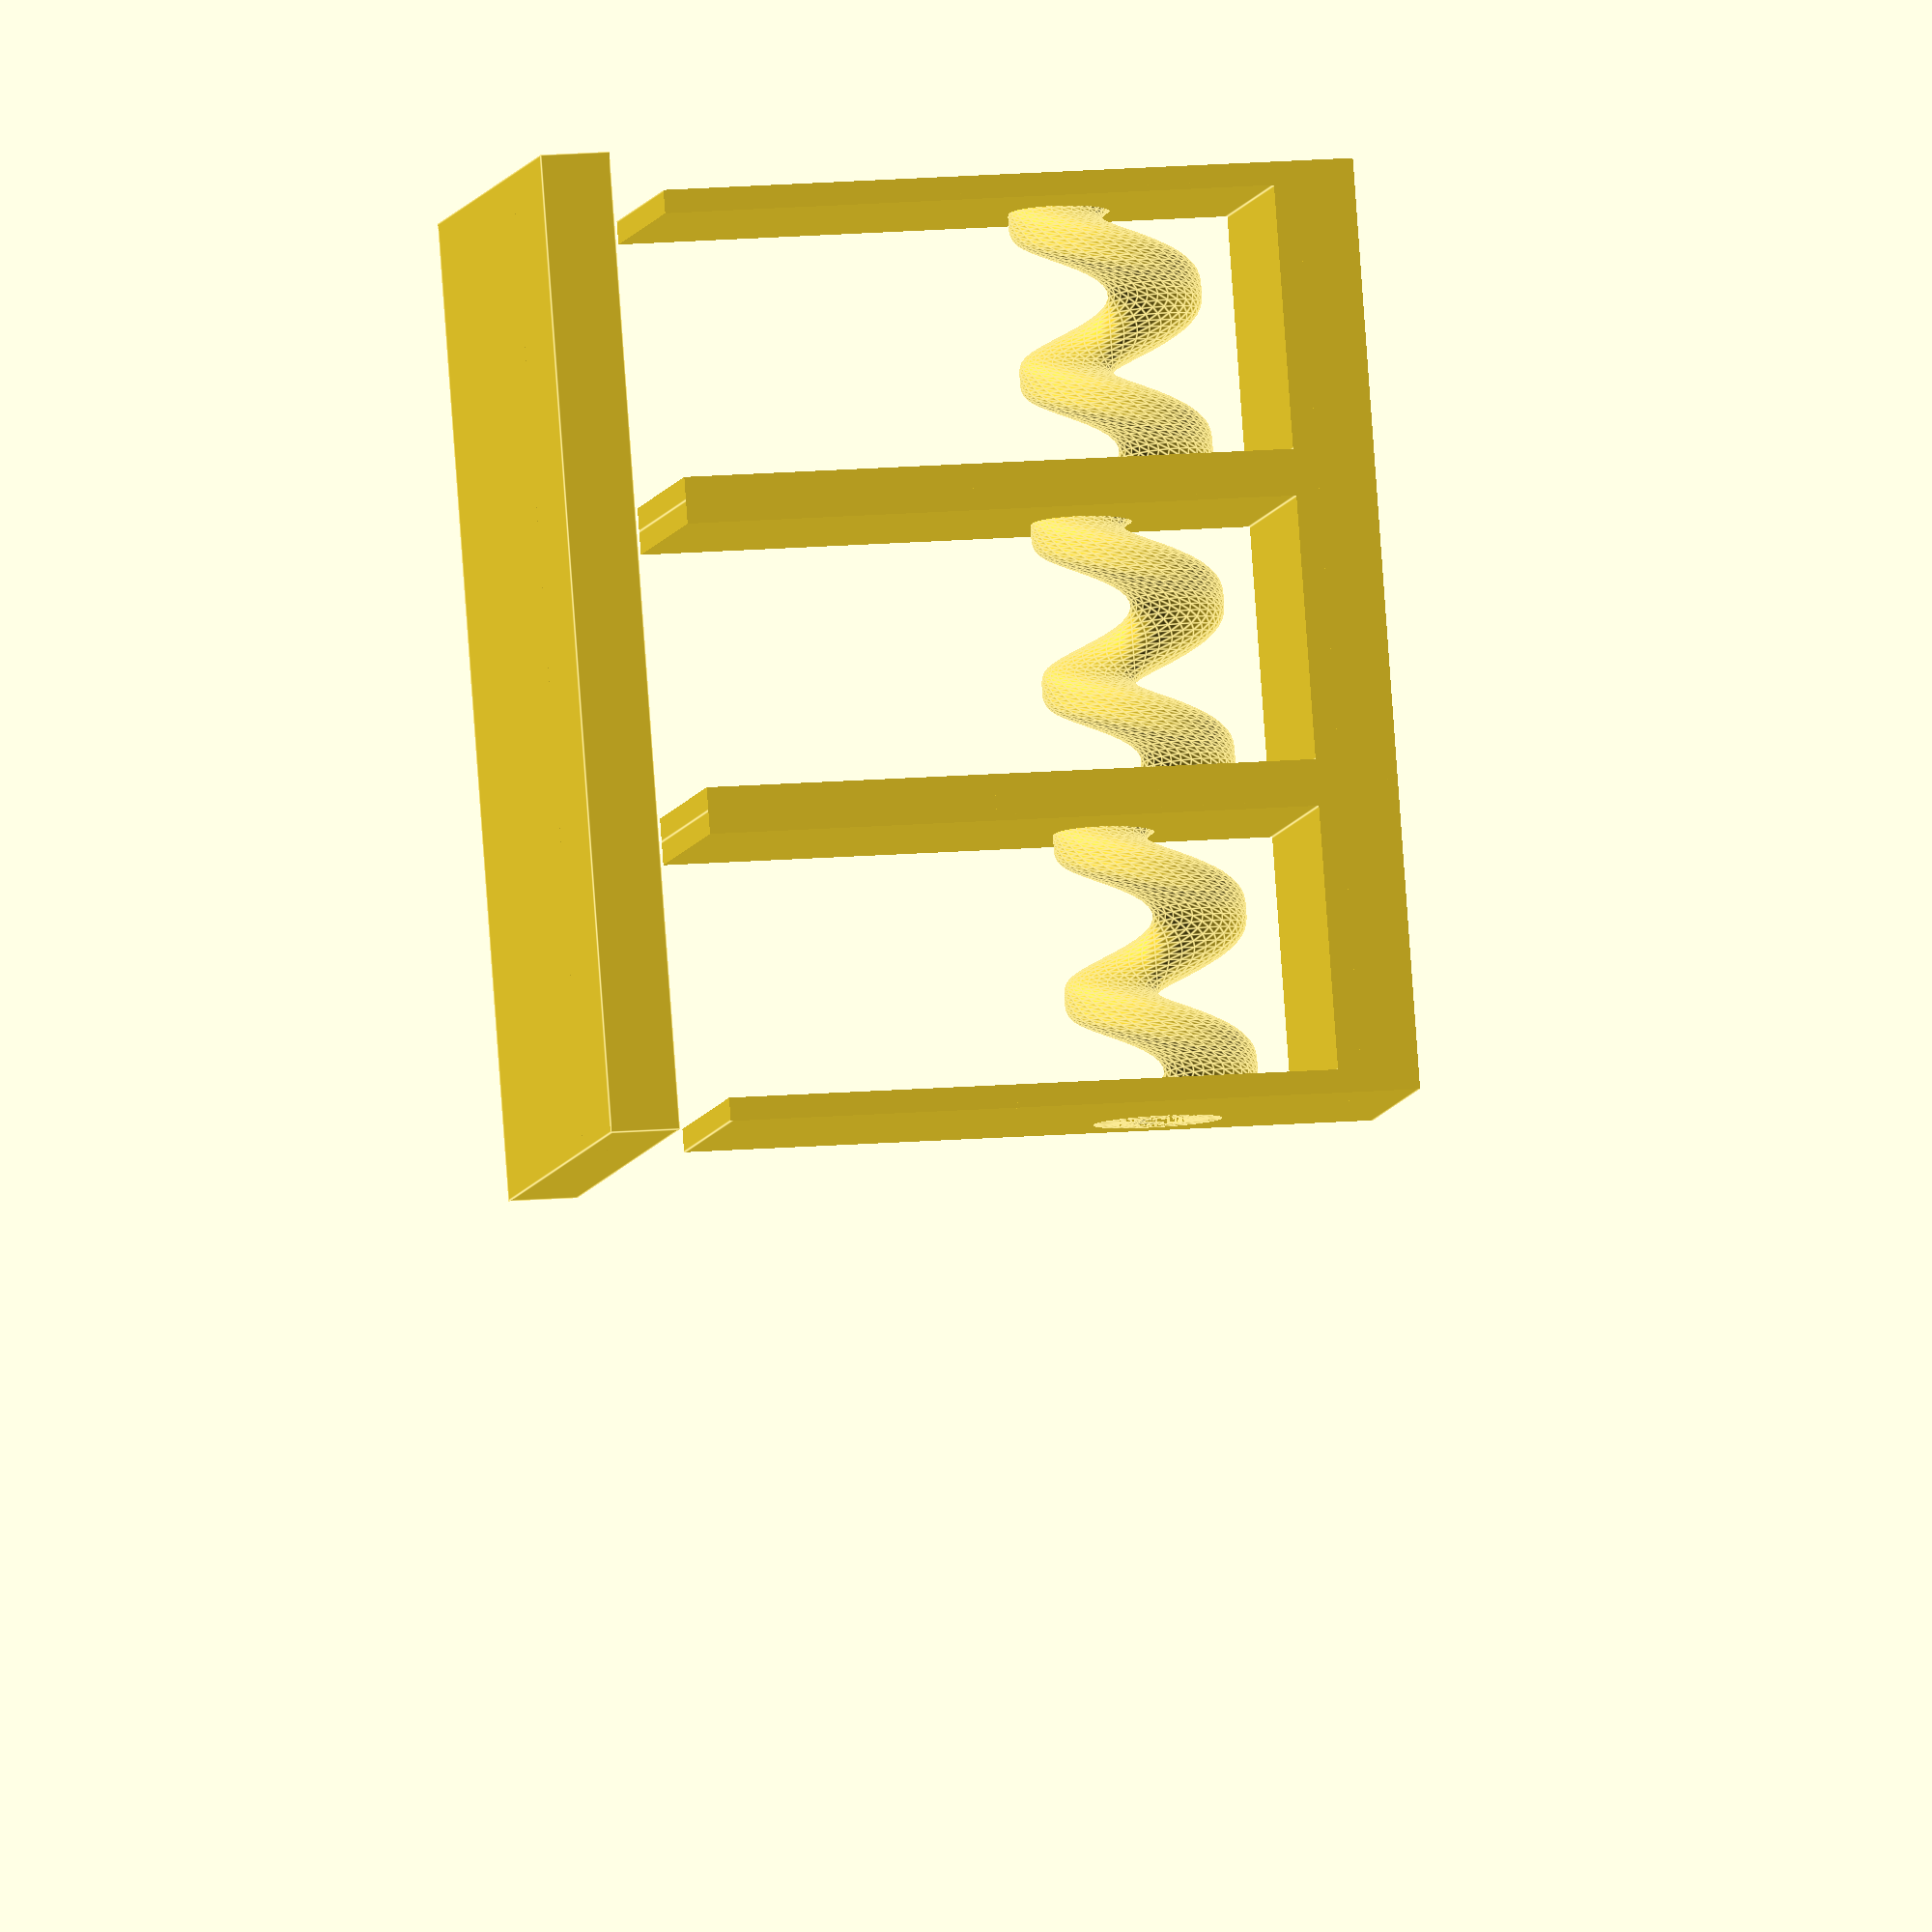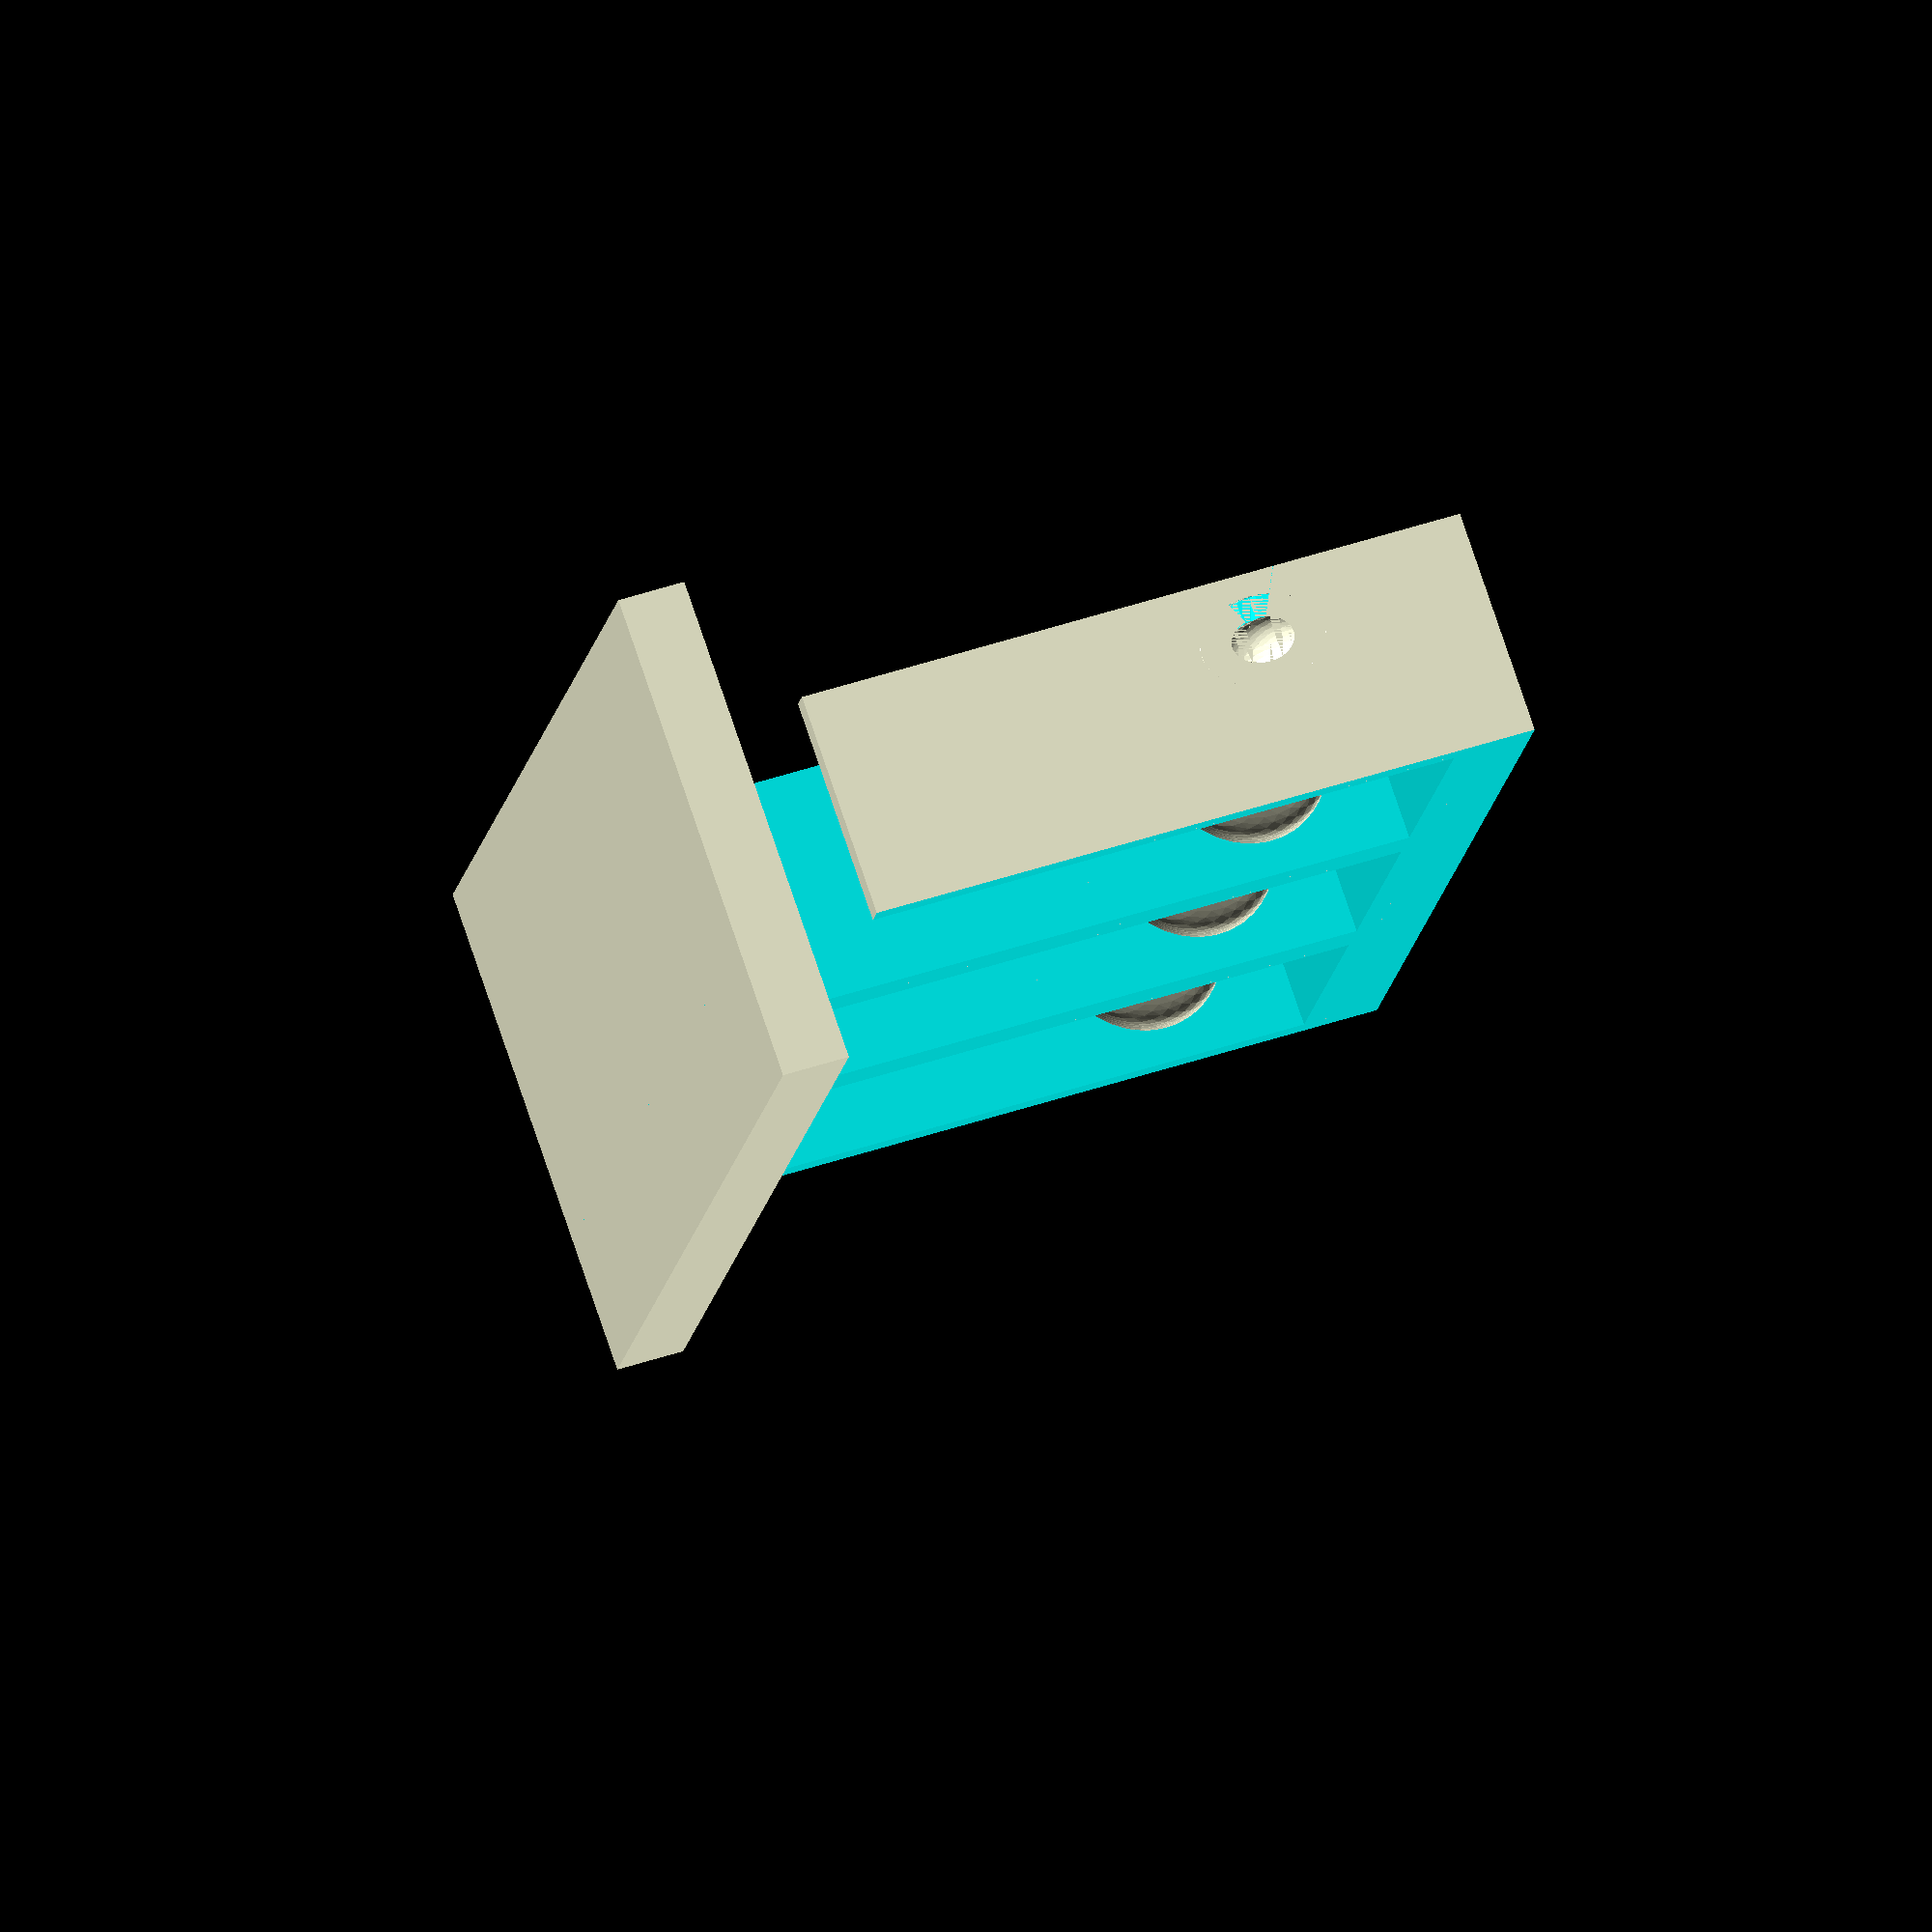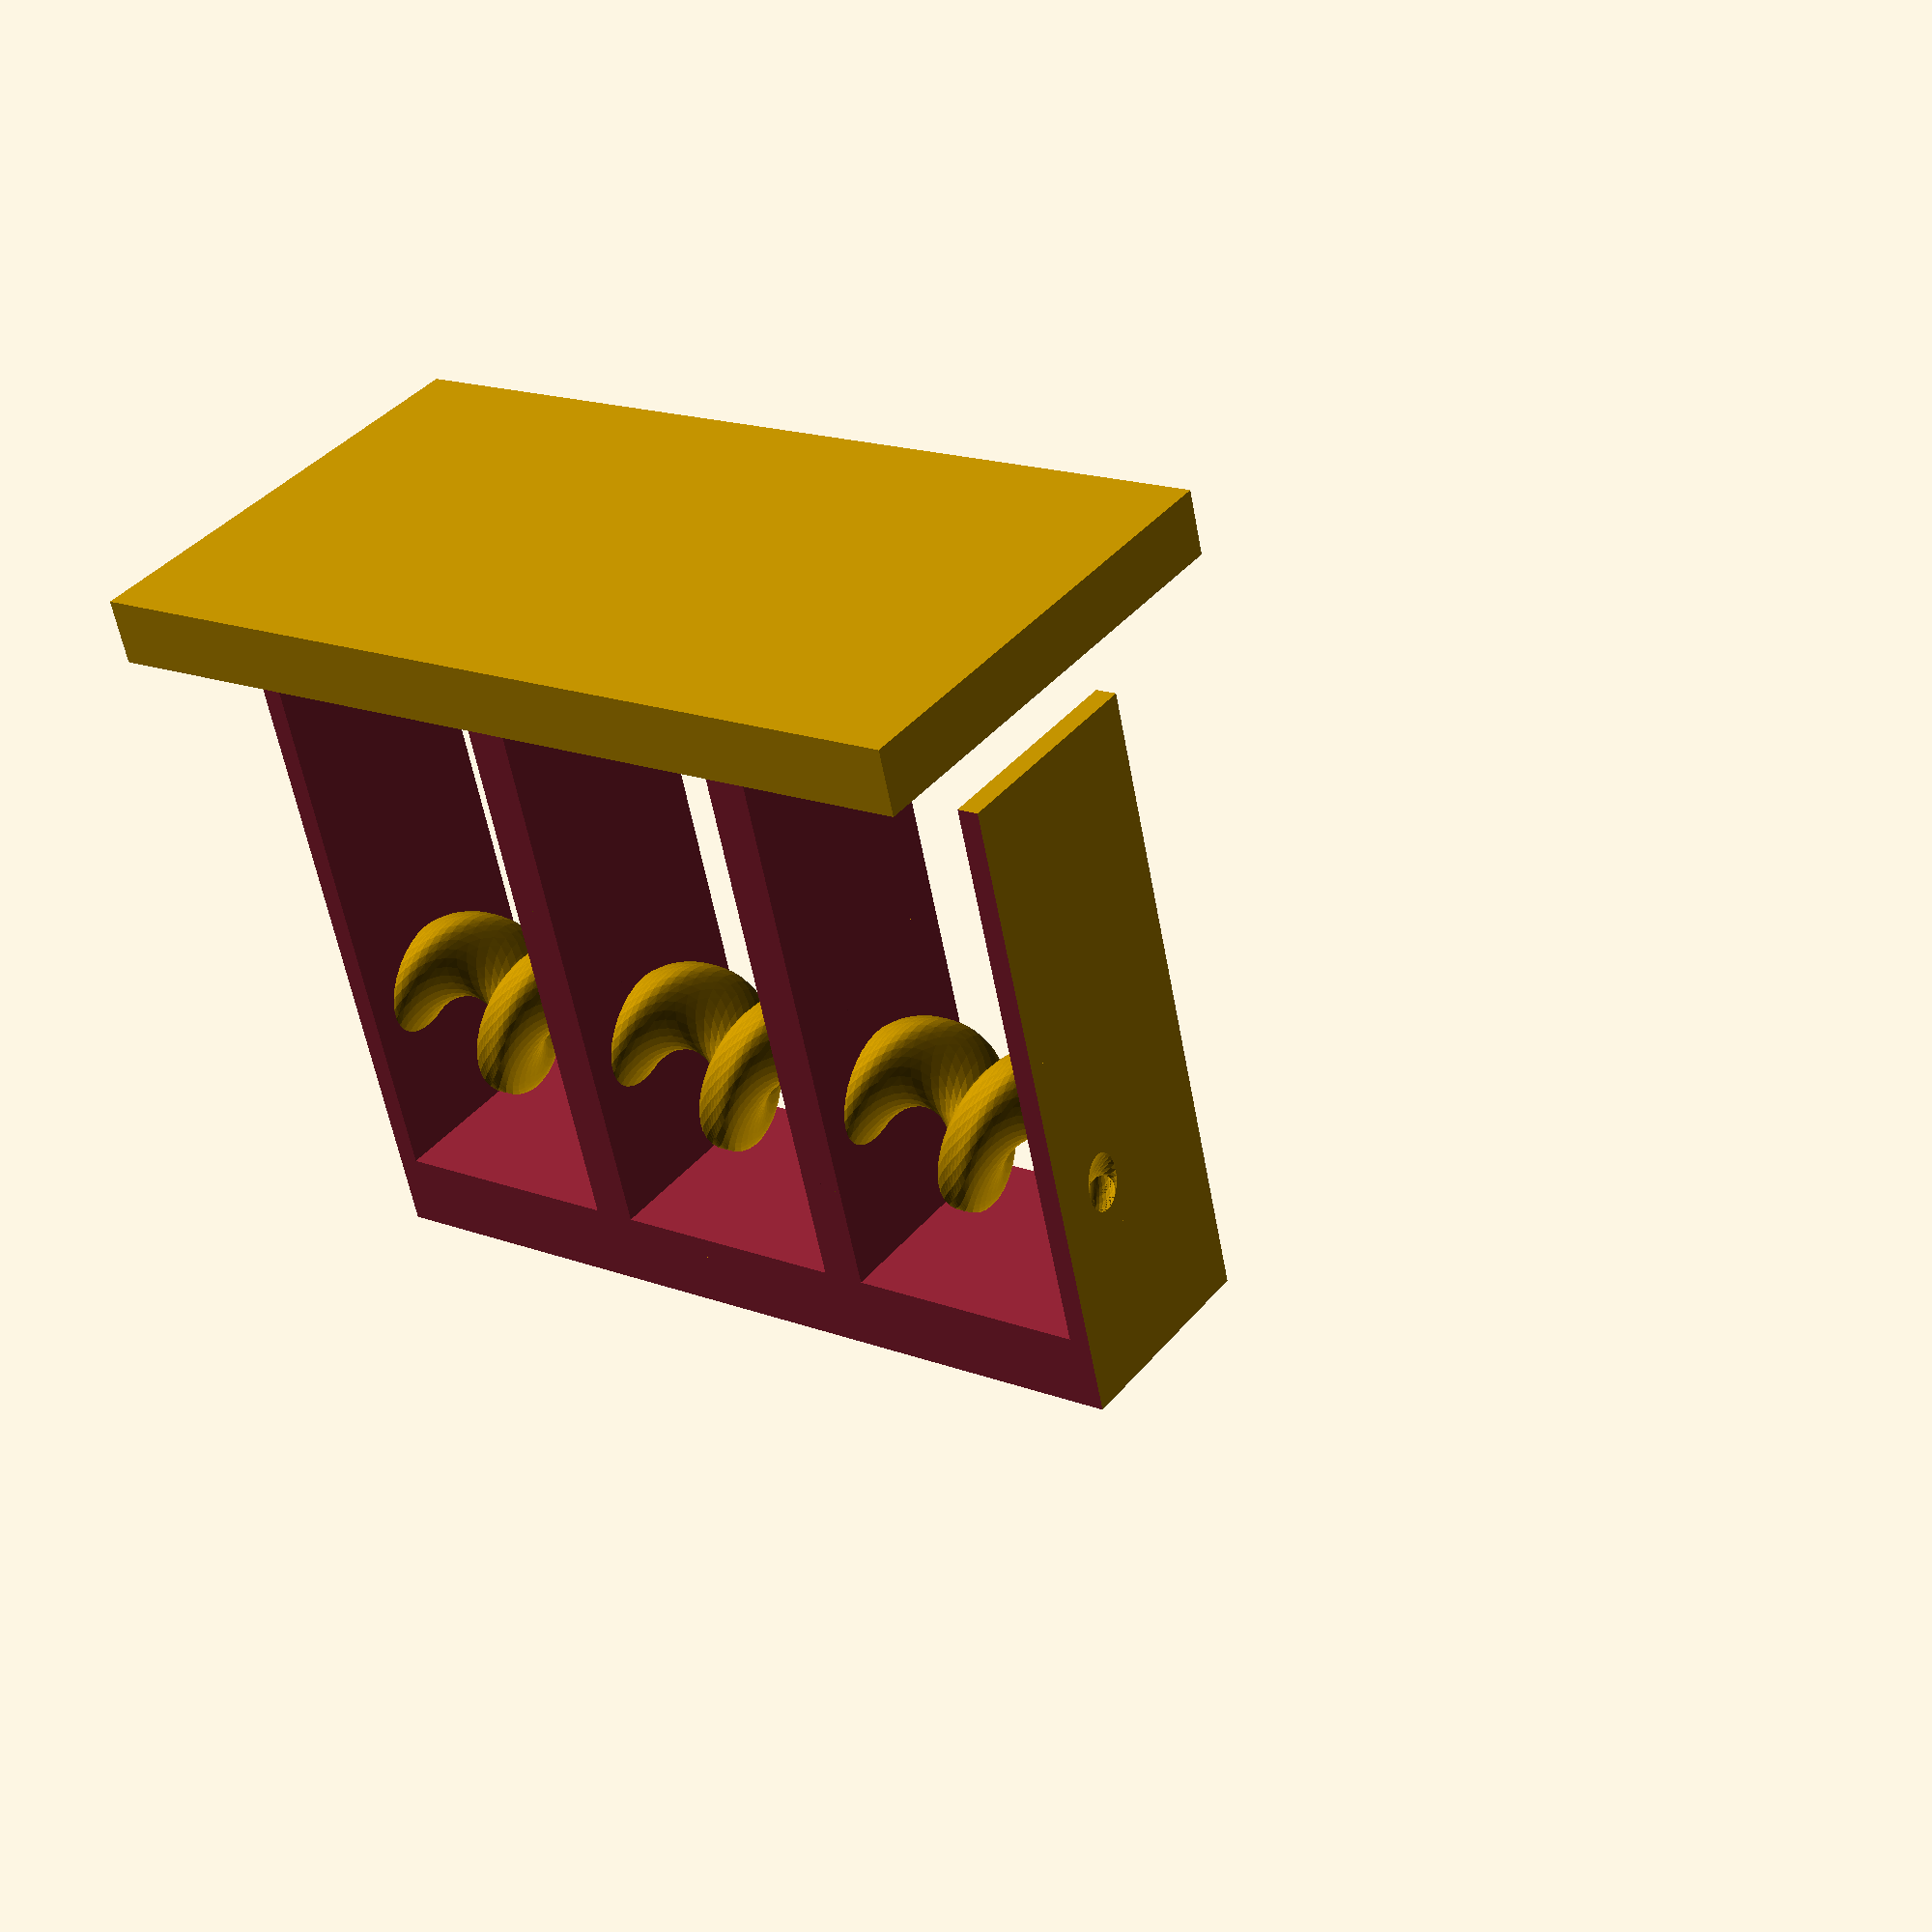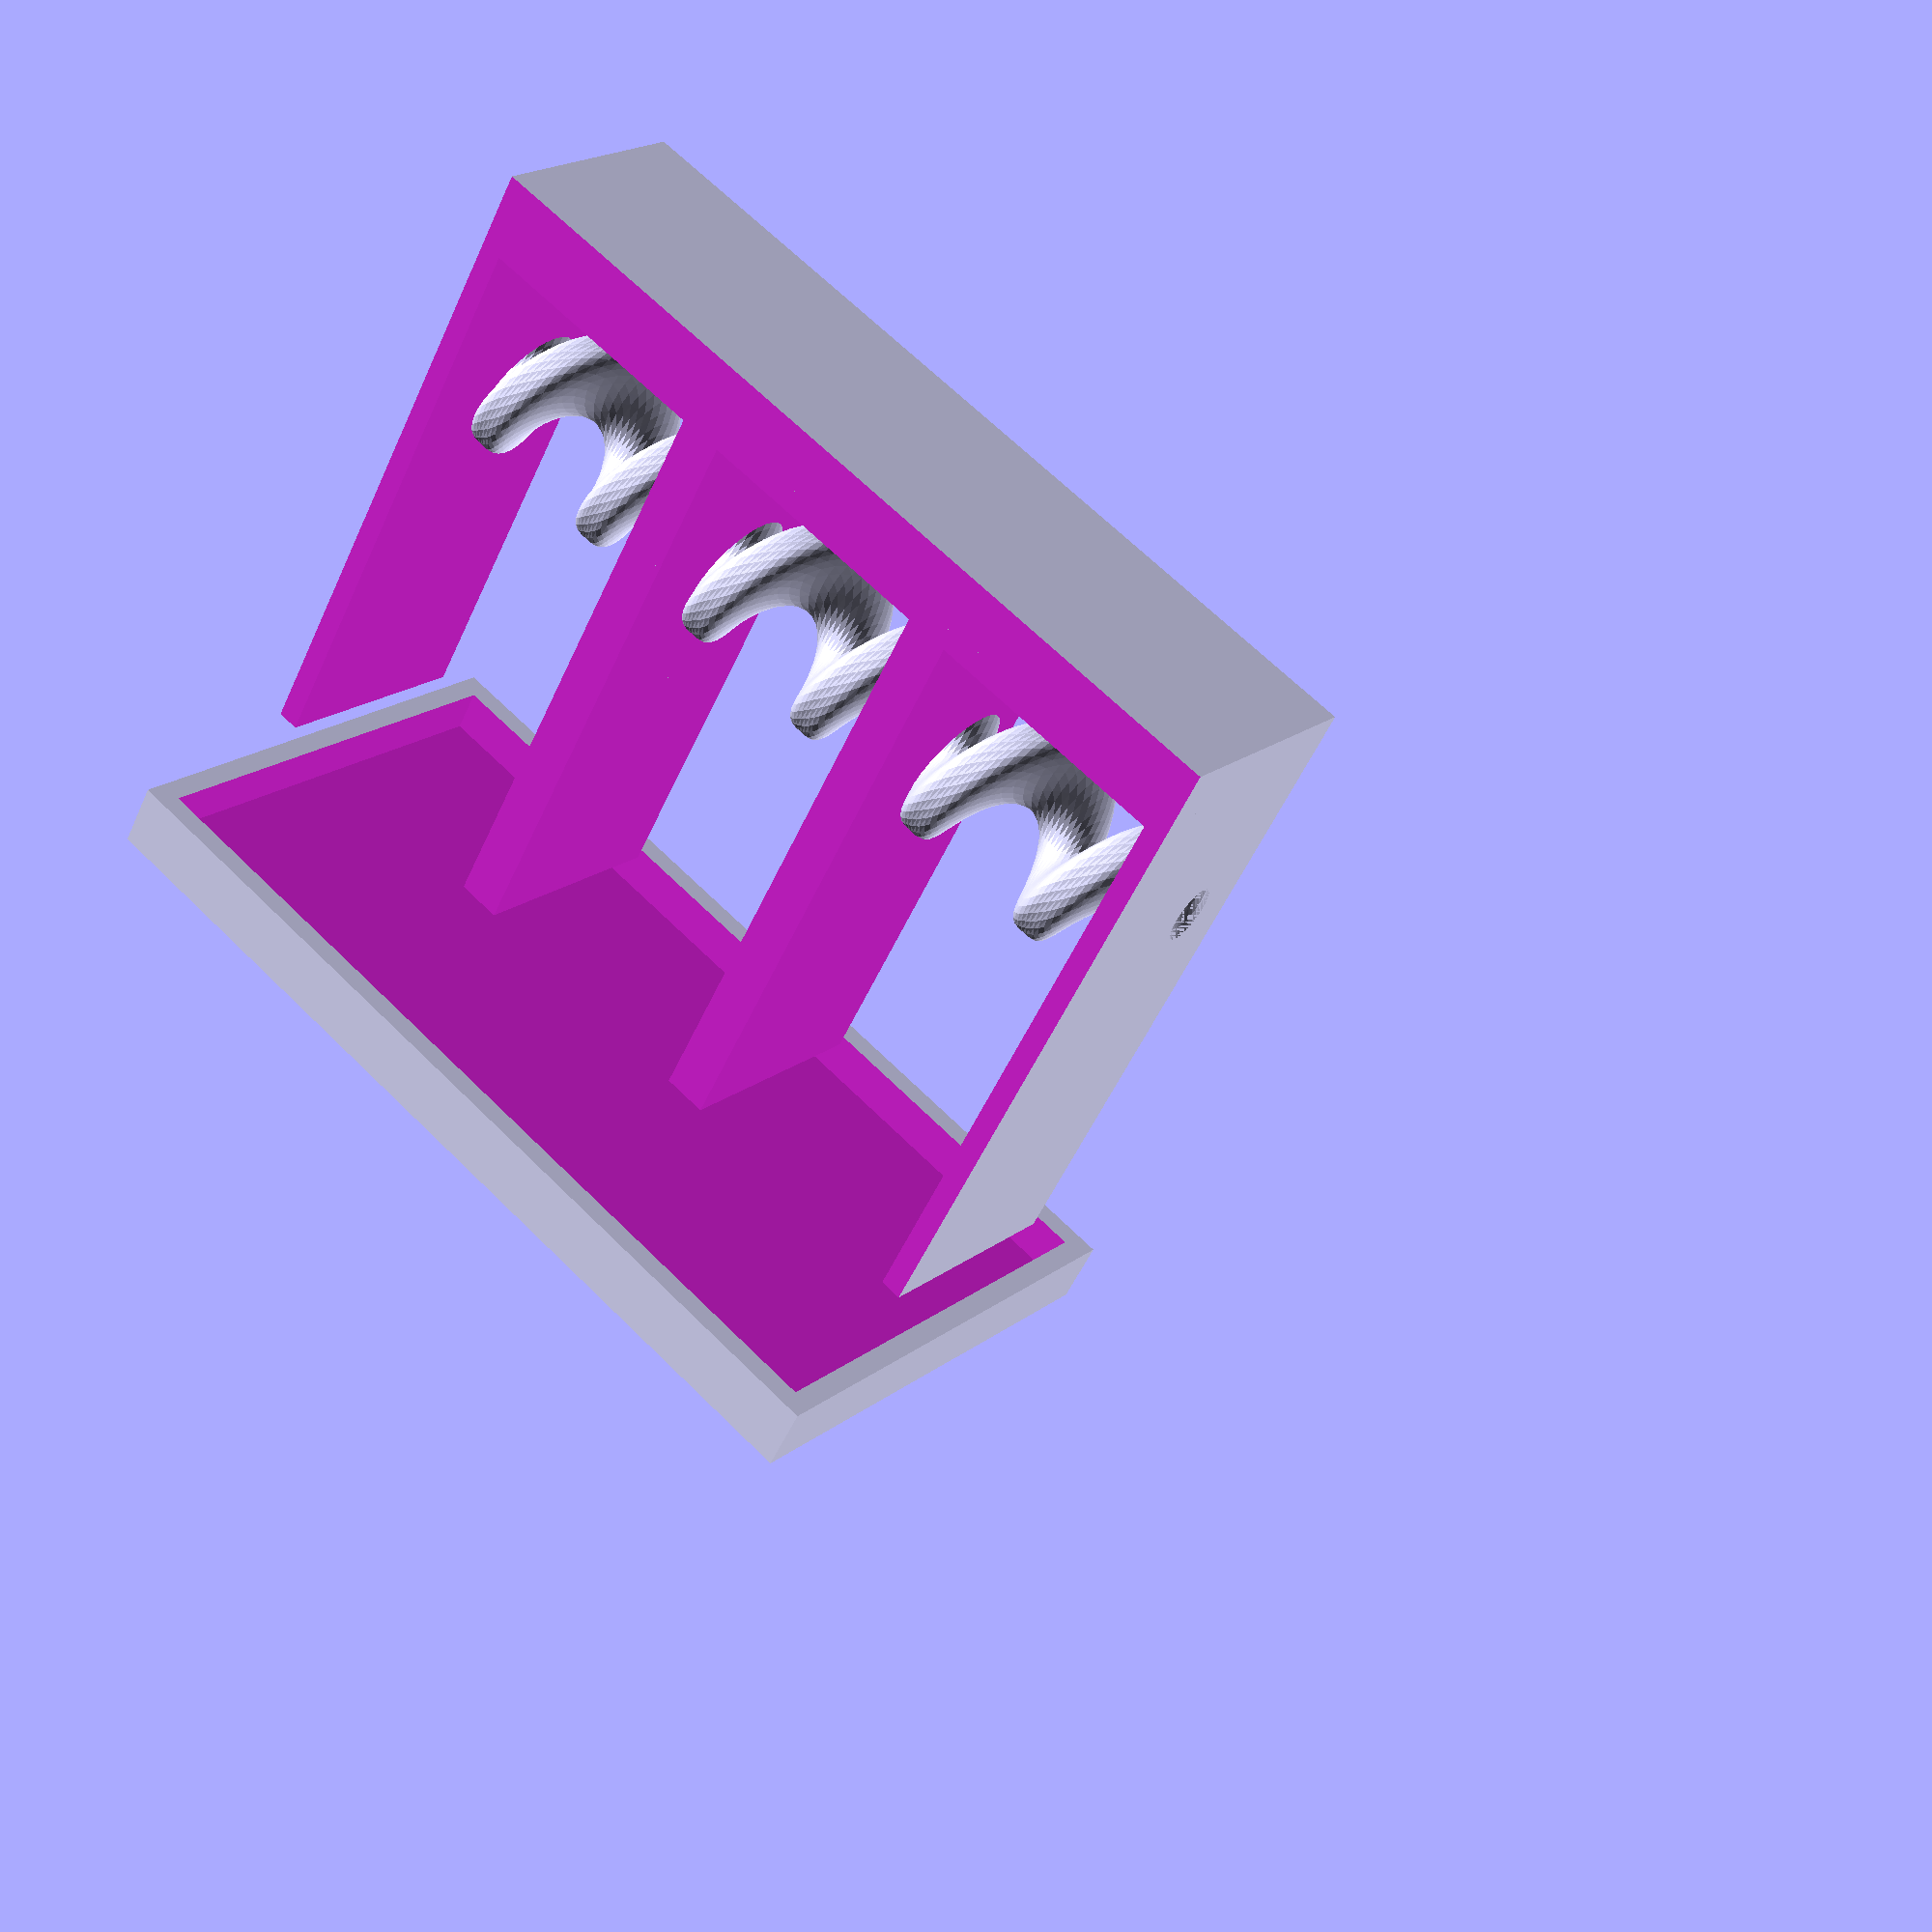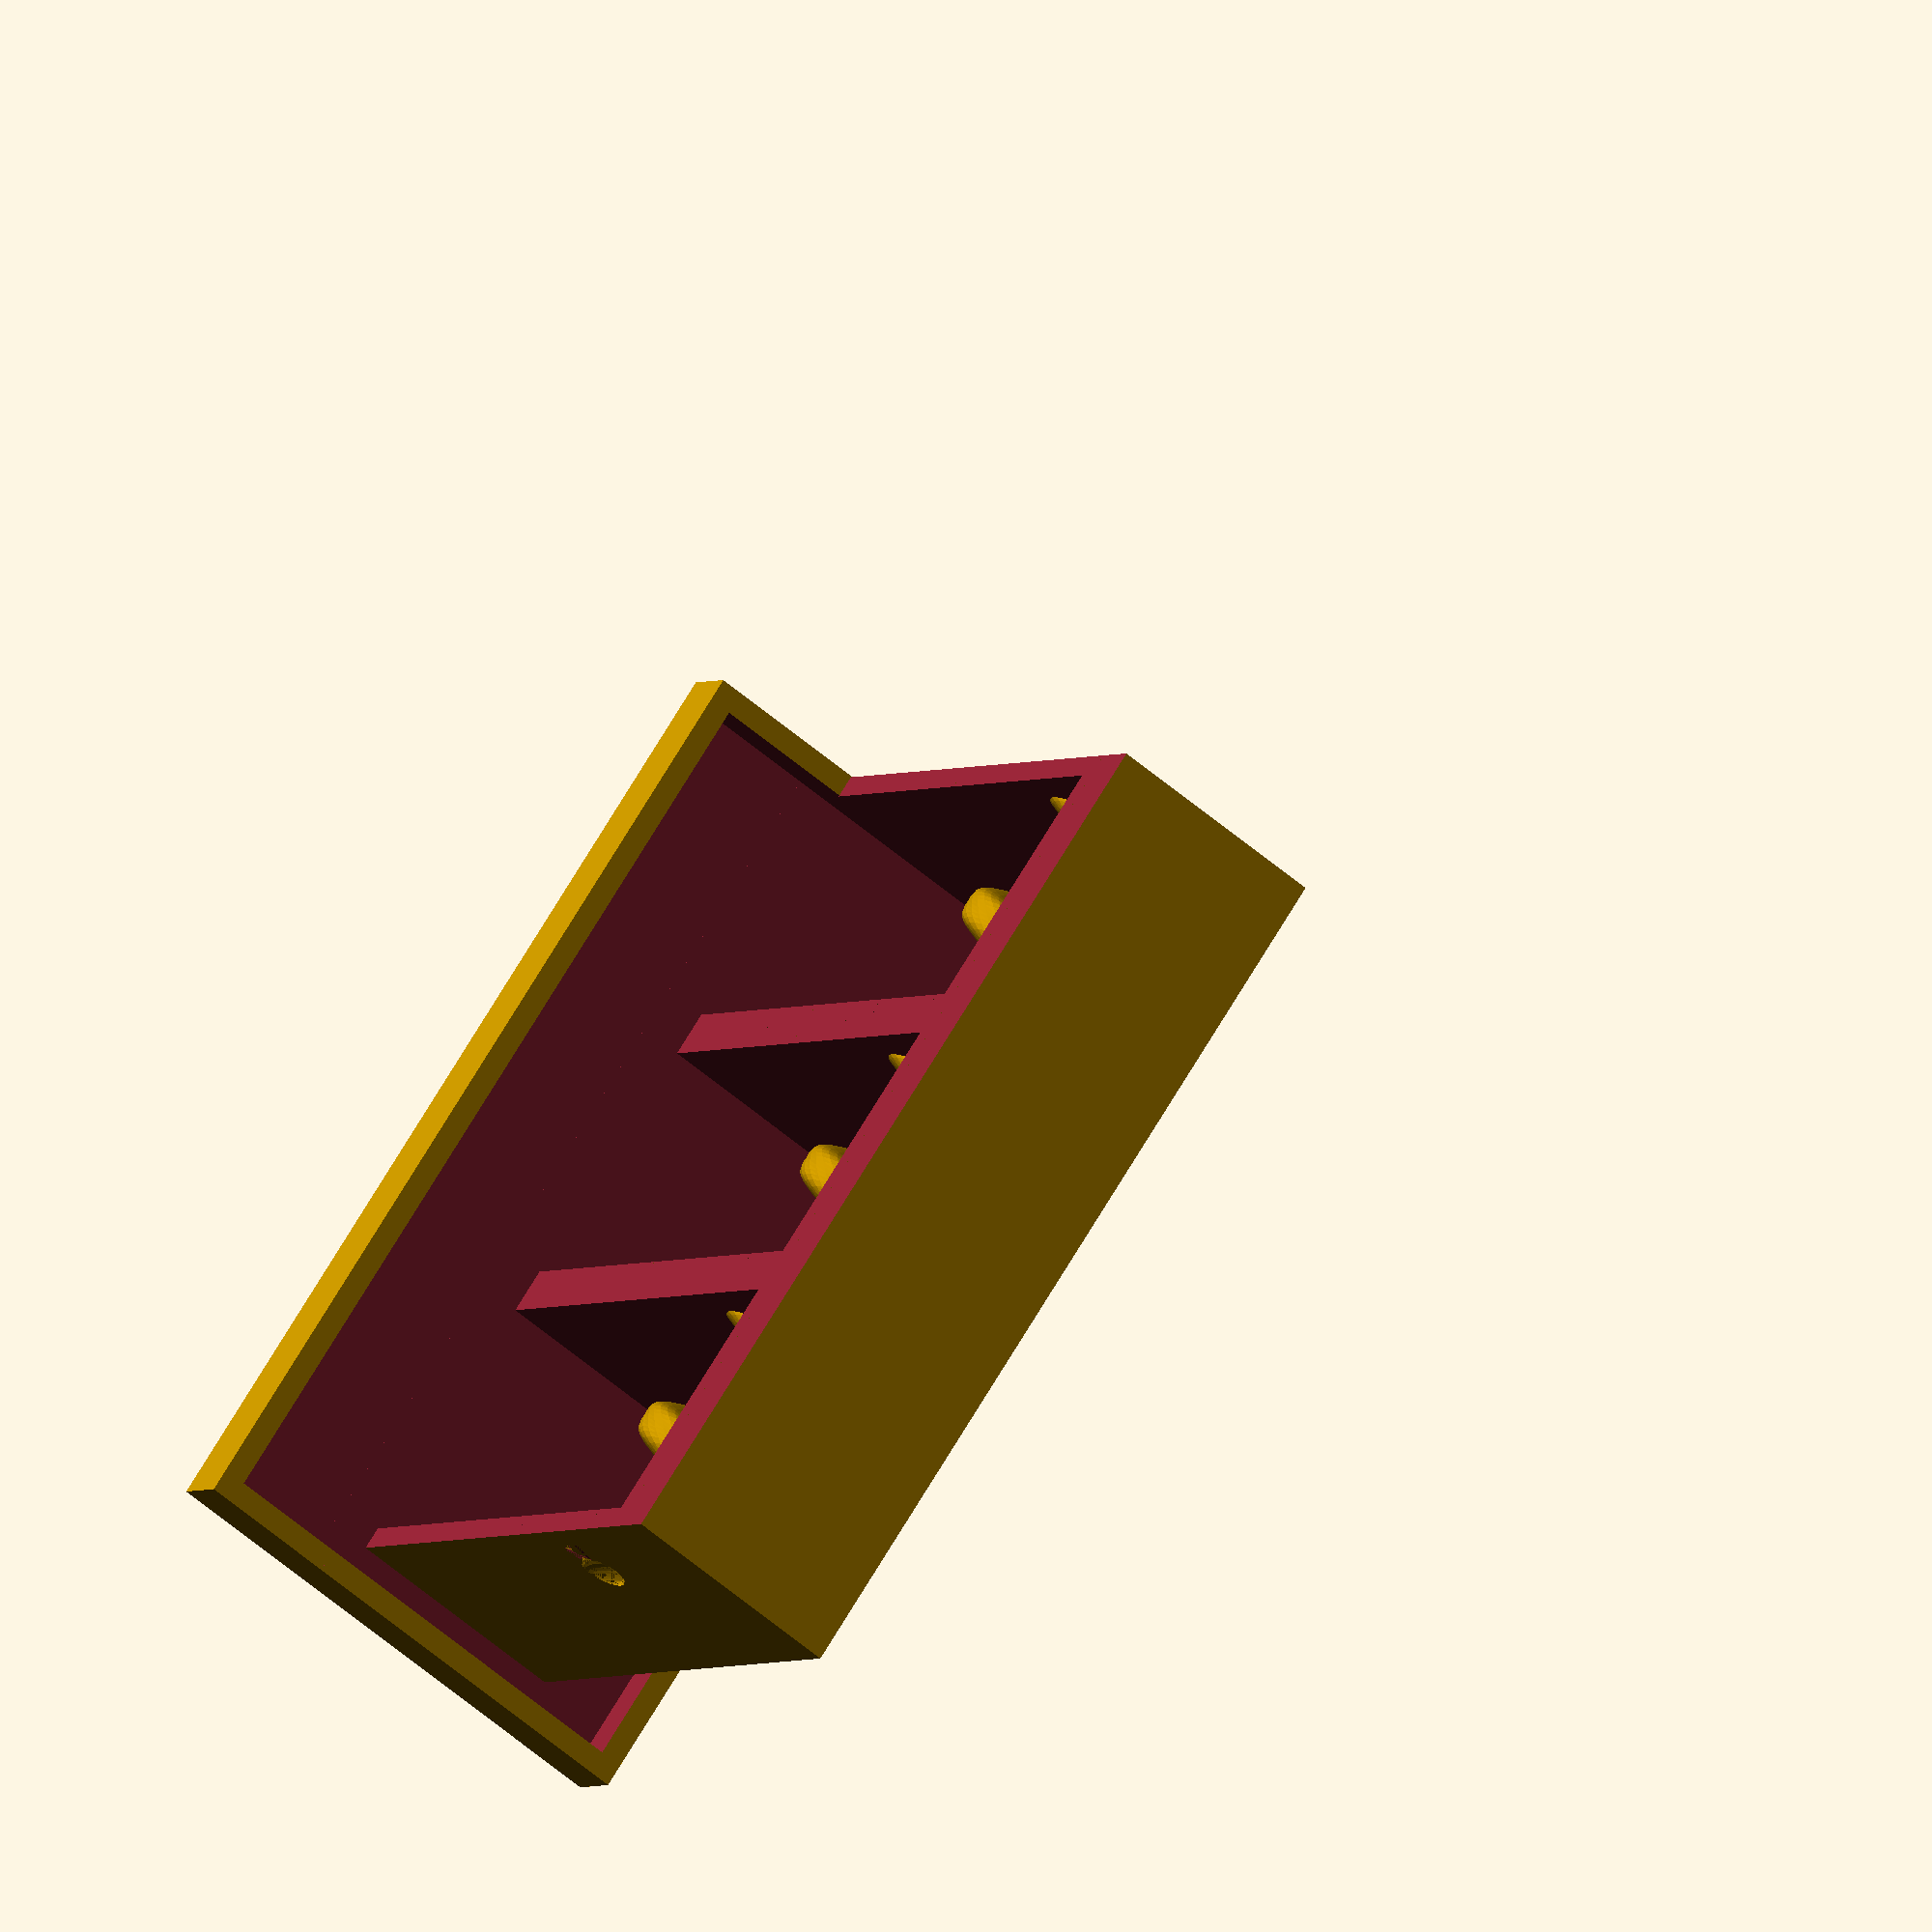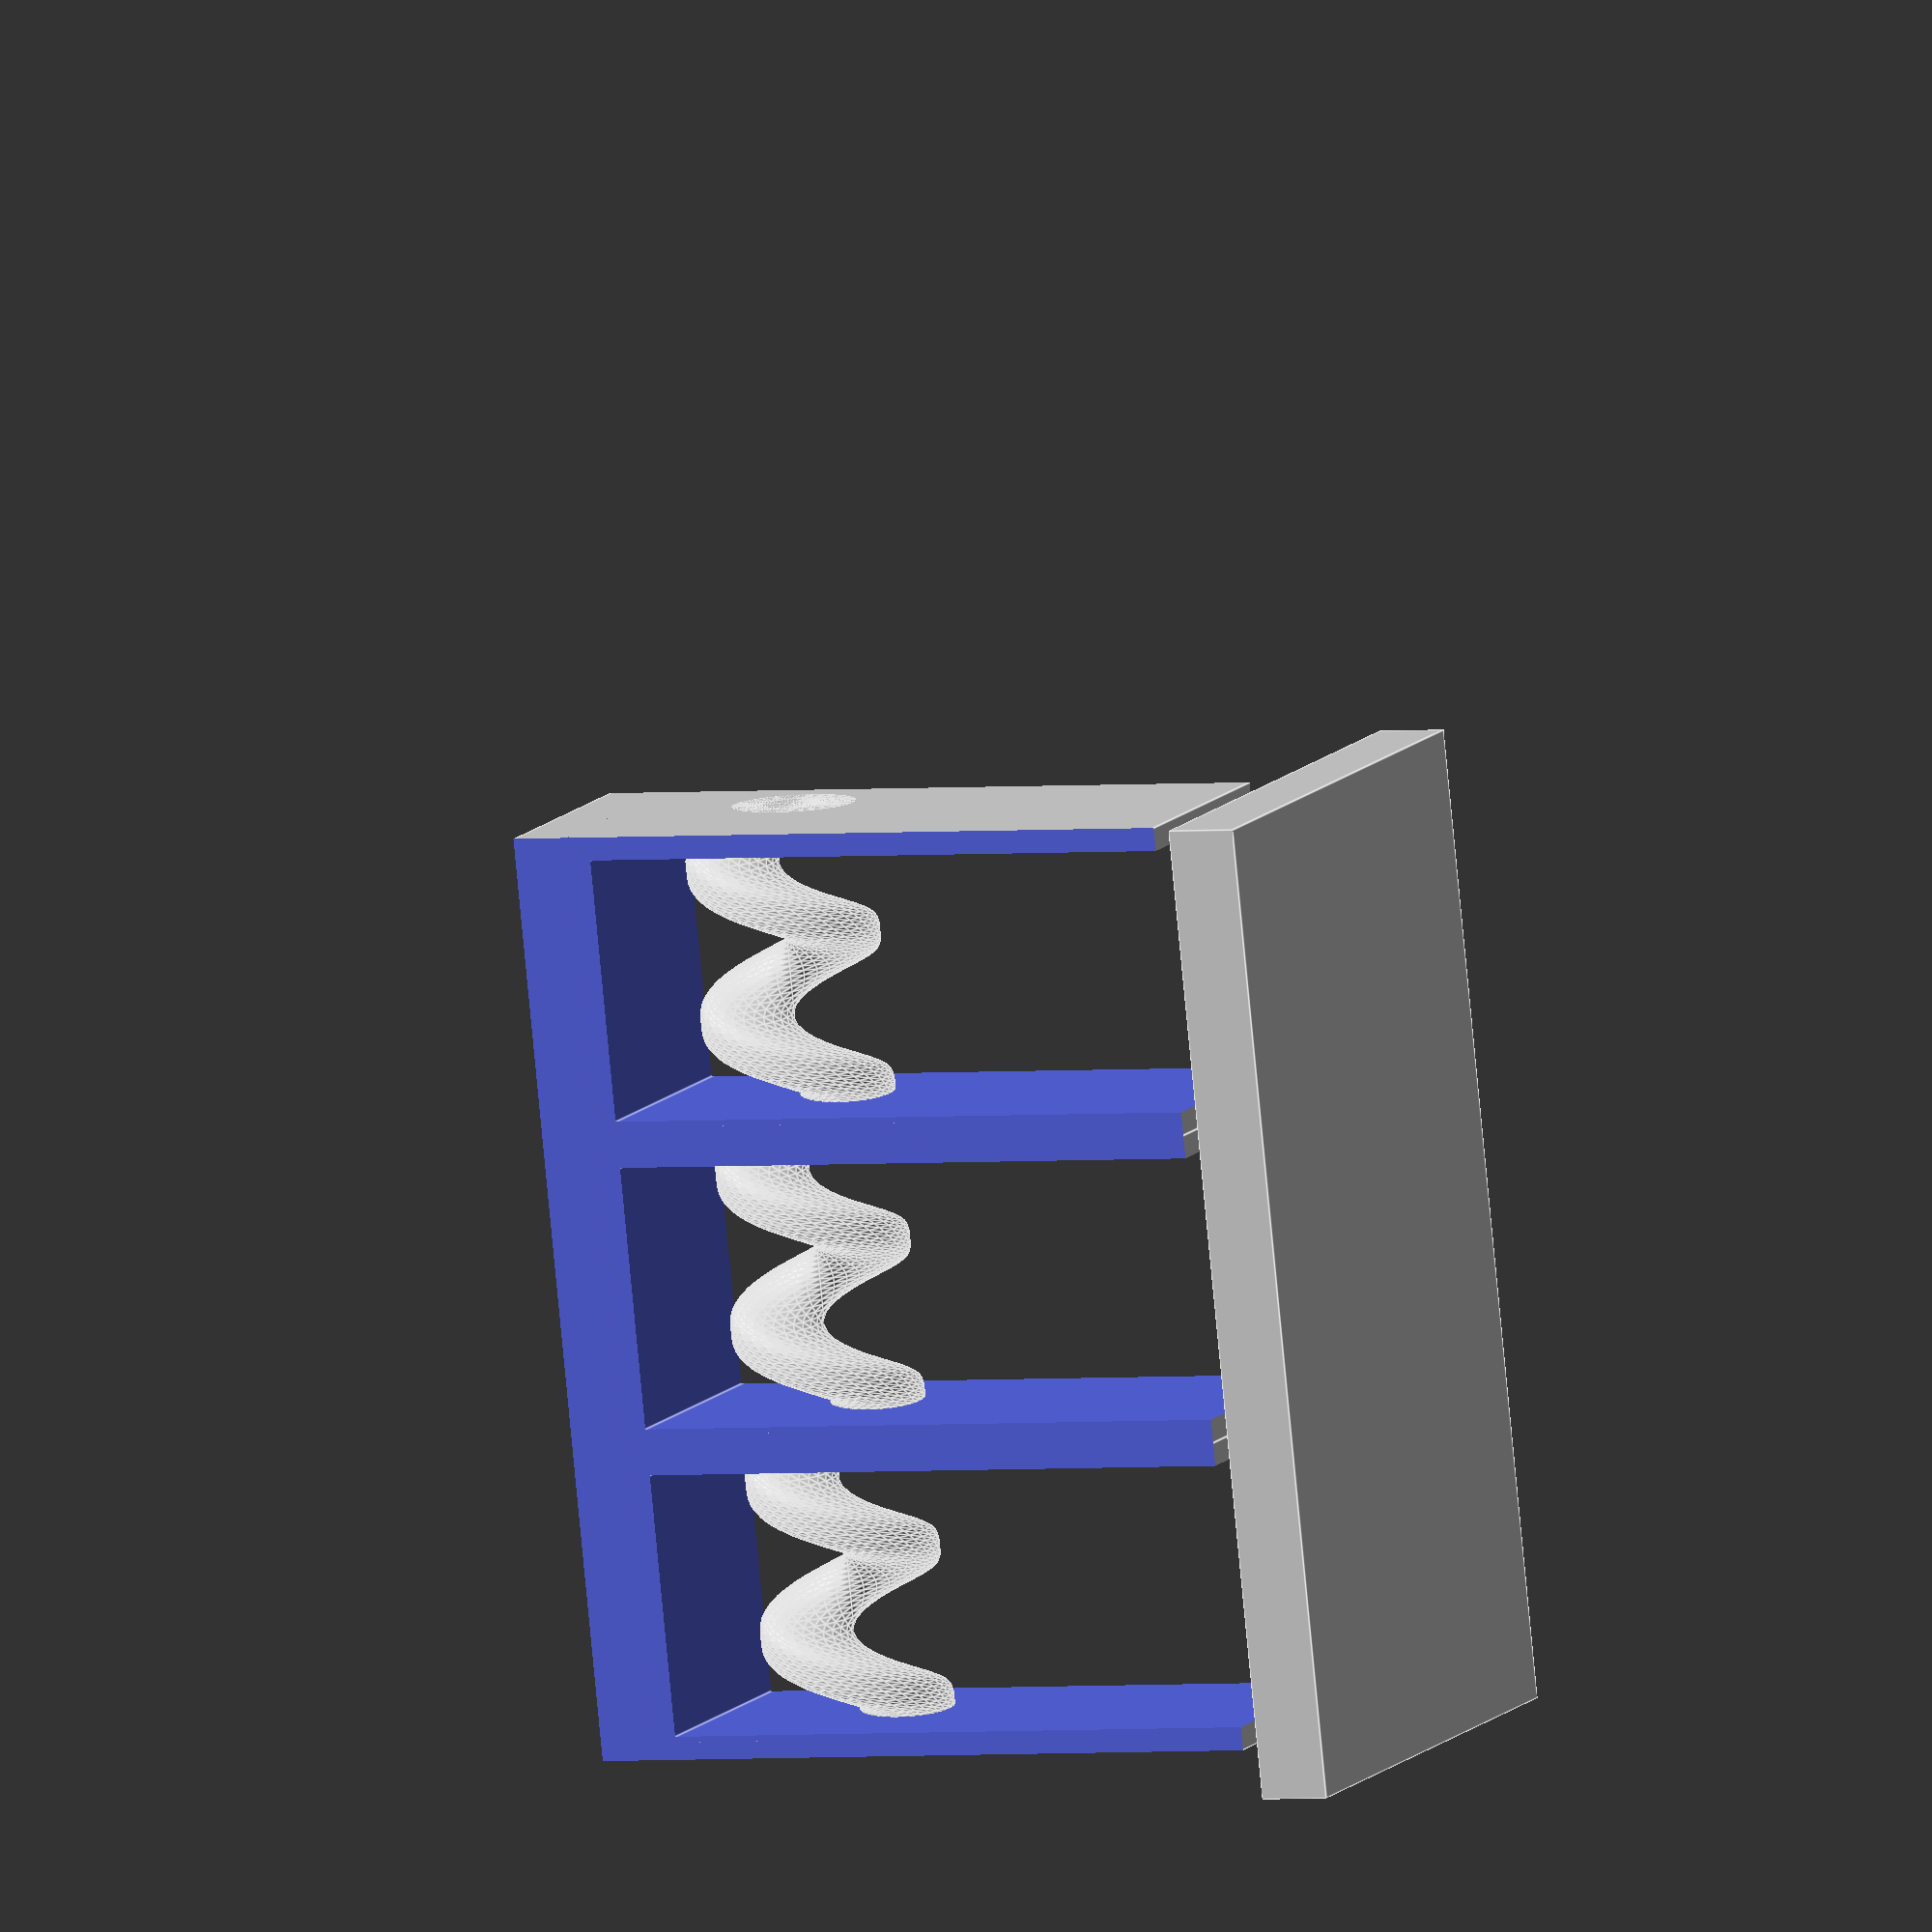
<openscad>
// This file is Copyright Robert L. Read 2025.
// Although Public Invention does everything open source, this file is an 
// exception.

// This is a work in progress. There are a number of tasks:
// *) Create any empty chamber (for collecting particulates)
// *) Create the Corkscrew voids
// *) Add ejectiong slits to the Coorkscrews
// *) desideratum: make the internal shape circular from the POV of the tunnel.
// *) desideratom: design an "ice cream cone shape" with the point pointing out.
//    we desire to do A-B testing on this.
// *) Have 10 cells, each of which has a gravity feed into a particulate bin.
// *) The number of particulate bins should be 1 or up to 3.
// *) 6 turns is desired.

// Note: The shape may be as simple as the shadow of a rotated circle,
// which seems likely to be no more complicated than scaling a circle by
// cos(pitch angle)

// Questions for John:
// Should the ports have barbs?
// Should the ouutput ports have barb?


// Params (mm), degrees 
filter_height_mm = 40;
// filter_twist_degrees = 360*6;
number_of_complete_revolutions = 6;
filter_twist_degrees = 360*number_of_complete_revolutions;
screw_OD_mm = 2;
screw_ID_mm = 1;
slit_axial_length_mm = 0.75;
cell_wall_mm = 1;
hex_cell_diam_mm = 10;
FN_RES = 30;
bin_height_z_mm = 30;
num_screws = 1;
num_bins = 3;
screw_center_separation_mm = 10;
bin_breadth_x_mm = (num_screws -1) * screw_center_separation_mm + screw_center_separation_mm*2;

pitch_mm = filter_height_mm / number_of_complete_revolutions; // Is the the axial distance in mm per degree

scale_ratio = 1.4; // This is used to acheive a more circular air path


bin_wall_thickness_mm = 1;

// CONTROL_VARIABLES
USE_SCREW_ONLY          = 0;
USE_VOIDLESS_SCREW      = 0;
USE_FULL_BINS           = 1;
USE_KNIFE_THRU_SCREWS   = 0;
USE_KNIFE_LOW           = 0;
USE_KNIFE_SIDE          = 1;
USE_SCREW_KNIFE         = 0;
USE_BINCAP              = 1;

if (USE_BINCAP) {
    translate([0,0,-bin_height_z_mm+5])
    BinCap(filter_height_mm,num_bins,bin_height_z_mm,bin_breadth_x_mm, screw_center_separation_mm);
}


// coordinate system: Gravity points in the -Z direction. +Z is up.abs
// The left-right dimentions is considered X. Air flow is in the positive Y
// direction. The is a right-handed coordinate system.

module Corkscrew(h,twist) {
    rotate([90,0,0])
    linear_extrude(height = h, center = true, convexity = 10, twist = twist, $fn = FN_RES)
    translate([screw_OD_mm, 0, 0])
    scale([1,scale_ratio])
    circle(r = screw_OD_mm);
}

// This is a little complicated. The slit position
// depends on the number of bins, we want one slit in each 
// screw in each bin, near the end of the bin. The slit should
// "open", so that if a particle can enter it, it can't get "wedged".
// Ideally we would also make the slit point "down" for testing in 
// a gravity environment, althought in zero-g there is no "down".
// Down is -z in this geometry, however.
module CorkscrewSlitKnife(twist,depth,num_bins) {
    de = depth/num_bins;
    // this rotates each individual knife into position  
    yrot = 360*(1 / pitch_mm)*de;
    // this puts us on the x axis
    rotate([90,0,0])
    for(i = [0:num_bins -1]) {
        j = -(num_bins-1)/2 + i;
        // Now the only way to make this math work out is to know the 
        // "pitch" of the helix, which is the axial length of one 
        // revolution, and use it to compute how to rotate the knife,
        // by computing rotation per mm...
        rotate([0,0,-yrot*(j+1)])
        translate([0,0,(j+1)*de])
        difference() {
            linear_extrude(height = depth, center = true, convexity = 10, twist = twist, $fn = FN_RES)
            translate([screw_OD_mm,0,0])
            rotate([0,0,0])
            polygon(points = [[0,0],[4,-2],[4,2]]);
        // now we cut this corkscrew slit down to size...
            translate([0,0,slit_axial_length_mm])
            cube([15,15,depth],center=true);
        }
    }
}


module CorkscrewWithVoid(h,twist) {
    rotate([90,0,0])
    linear_extrude(height = h, center = true, convexity = 10, twist = twist, $fn = FN_RES)
    translate([screw_OD_mm, 0, 0])
    difference() {
        scale([1,scale_ratio])
        circle(r = screw_OD_mm);
        scale([1,scale_ratio])
        circle(r = screw_ID_mm);
    }
}

module CorkscrewWithoutVoid(h,twist) {
    echo("CorkscrewWithoutTwist");
    echo(scale_ratio);
    rotate([90,0,0])
    linear_extrude(height = h, center = true, convexity = 10, twist = twist, $fn = FN_RES)
    translate([screw_OD_mm, 0, 0])
 //   difference() {
        scale([1,scale_ratio])
        circle(r = screw_OD_mm);
 //   }
}



module CorkscrewWithSlit(depth,numbins) {
      difference() {
        CorkscrewWithVoid(depth,filter_twist_degrees);
        CorkscrewSlitKnife(filter_twist_degrees,depth,numbins);
    }
}
module regular_polygon(order = 4, r=1){
     angles=[ for (i = [0:order-1]) i*(360/order) ];
     coords=[ for (th=angles) [r*cos(th), r*sin(th)] ];
     polygon(coords);
 }

//// Rather complicated here is how to cut the ports... 
//module HexCell() {
//    color("pink",alpha=0.8)
//    difference() {
//        scale([hex_cell_diam_mm, hex_cell_diam_mm ,filter_height_mm])
//        regular_polygon(6);
//        
//        inner = hex_cell_diam_mm - cell_wall_mm*2;
//        scale([inner,inner,filter_height_mm - cell_wall_mm*2])
//        regular_polygon(6);
//        
// // now cut out the port. It would be nice if this was a little tighter
//       Corkscrew(filter_height_mm*3,filter_twist_degrees*3);
//    }
//}
//
//module HexCellWithCorkScrew() {
////    HexCell();
//    CorkscrewWithSlit(depth,num_bins);
//}

module Bins(depth,numbins,height,width,height_above_port_line) {
    // first create outer bin
    b = bin_wall_thickness_mm*2;
    // Now I try to do this math to create multiple bins
    // These will be cubes; orifices will have to be cut
    // in them later.
    de = depth/numbins; // w = width of one bin

    for(i = [0:numbins -1]) {
        j = -(numbins-1)/2 + i;
        translate([0,j*de,0])
        translate([0,0,height_above_port_line - height/2])
        difference() {
            cube([width,de,height],center = true);
            // I want the bottom to be opened and then "capped"
            translate([0,0,-(b+1)])
            cube([width-b,de-b,height-bin_wall_thickness_mm],center=true);
        } 
    }
}

module BinCap(depth,numbins,height,width,height_above_port_line) {
    binCapLip = 3;
    b = bin_wall_thickness_mm*2;
    difference() {
        cube([width+b,depth+b,3],center=true);
        translate([0,0,bin_wall_thickness_mm])
        cube([width,depth,3],center=true);
    }
}

module Screws(num_screws,num_bins,depth) {
    echo("Screws Called");
    d = (num_screws-1)*screw_center_separation_mm;
    union() {
            // now we must cut the ports
            for (i = [0:num_screws-1]) {
                x =  -d/2+ i * screw_center_separation_mm;
                translate([x,0,0])
               CorkscrewWithSlit(depth,num_bins);
            } 
        }      
}
module ScrewsKnife(num_screws,num_bins,depth) {
    echo("ScrewsKnife Called");
    d = (num_screws-1)*screw_center_separation_mm;
    union() {
            // now we must cut the ports
            for (i = [0:num_screws-1]) {
                x =  -d/2+ i * screw_center_separation_mm;
                translate([x,0,0])
               CorkscrewWithoutVoid(depth,filter_twist_degrees);
            } 
        }      
}
module BinsWithScrew(nums_screws,num_bins) {
    d = (num_screws-1)*screw_center_separation_mm;
    difference() {
        Bins(filter_height_mm,num_bins,bin_height_z_mm,bin_breadth_x_mm, screw_center_separation_mm);
        ScrewsKnife(num_screws,num_bins,filter_height_mm);    
    } 

    // For cutting holes in outer bin walls.
    for (i = [0:num_screws-1]) {
        x =  -d/2 + i * screw_center_separation_mm;
        echo(filter_height_mm);
        translate([x,0,0])
        CorkscrewWithSlit(filter_height_mm,num_bins);
    }  
}

if (USE_FULL_BINS) {
    difference() {
        BinsWithScrew(num_screws,num_bins);
        // viewing knife
        if (USE_KNIFE_THRU_SCREWS) {
            translate([0,0,-50])
            cube([100,100,100],center = true);
        }
        if (USE_KNIFE_LOW) {
            translate([0,0,-50+-10])
            cube([100,100,100],center = true);
        }
        if (USE_KNIFE_SIDE) {
            translate([50+5,0,0])
            cube([100,100,100],center = true);
            translate([-(50+5),0,0])
            cube([100,100,100],center = true);
        }
    }
}

if (USE_SCREW_ONLY) {
    Screws(num_screws,num_bins,filter_height_mm);
}
if (USE_SCREW_KNIFE) {
    ScrewsKnife(num_screws,num_bins,filter_height_mm);
}
if (USE_VOIDLESS_SCREW) {
    CorkscrewWithoutVoid(filter_height_mm,filter_twist_degrees);
}

</openscad>
<views>
elev=347.6 azim=19.8 roll=257.8 proj=o view=edges
elev=133.8 azim=152.2 roll=291.1 proj=o view=wireframe
elev=58.5 azim=54.5 roll=190.4 proj=p view=solid
elev=231.7 azim=129.8 roll=203.7 proj=p view=solid
elev=182.1 azim=34.1 roll=203.0 proj=o view=wireframe
elev=2.1 azim=193.1 roll=114.8 proj=o view=edges
</views>
